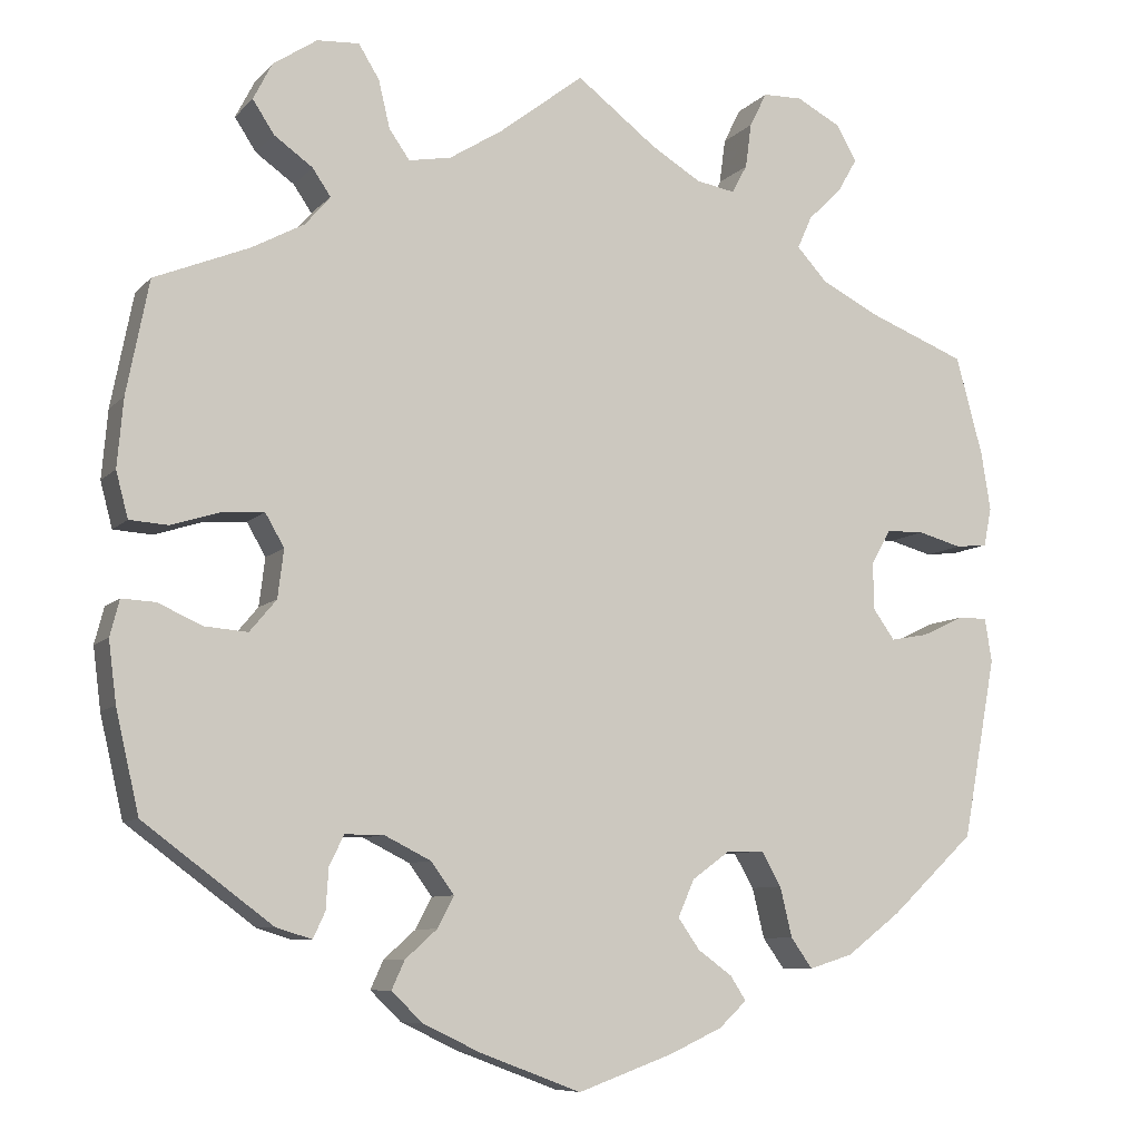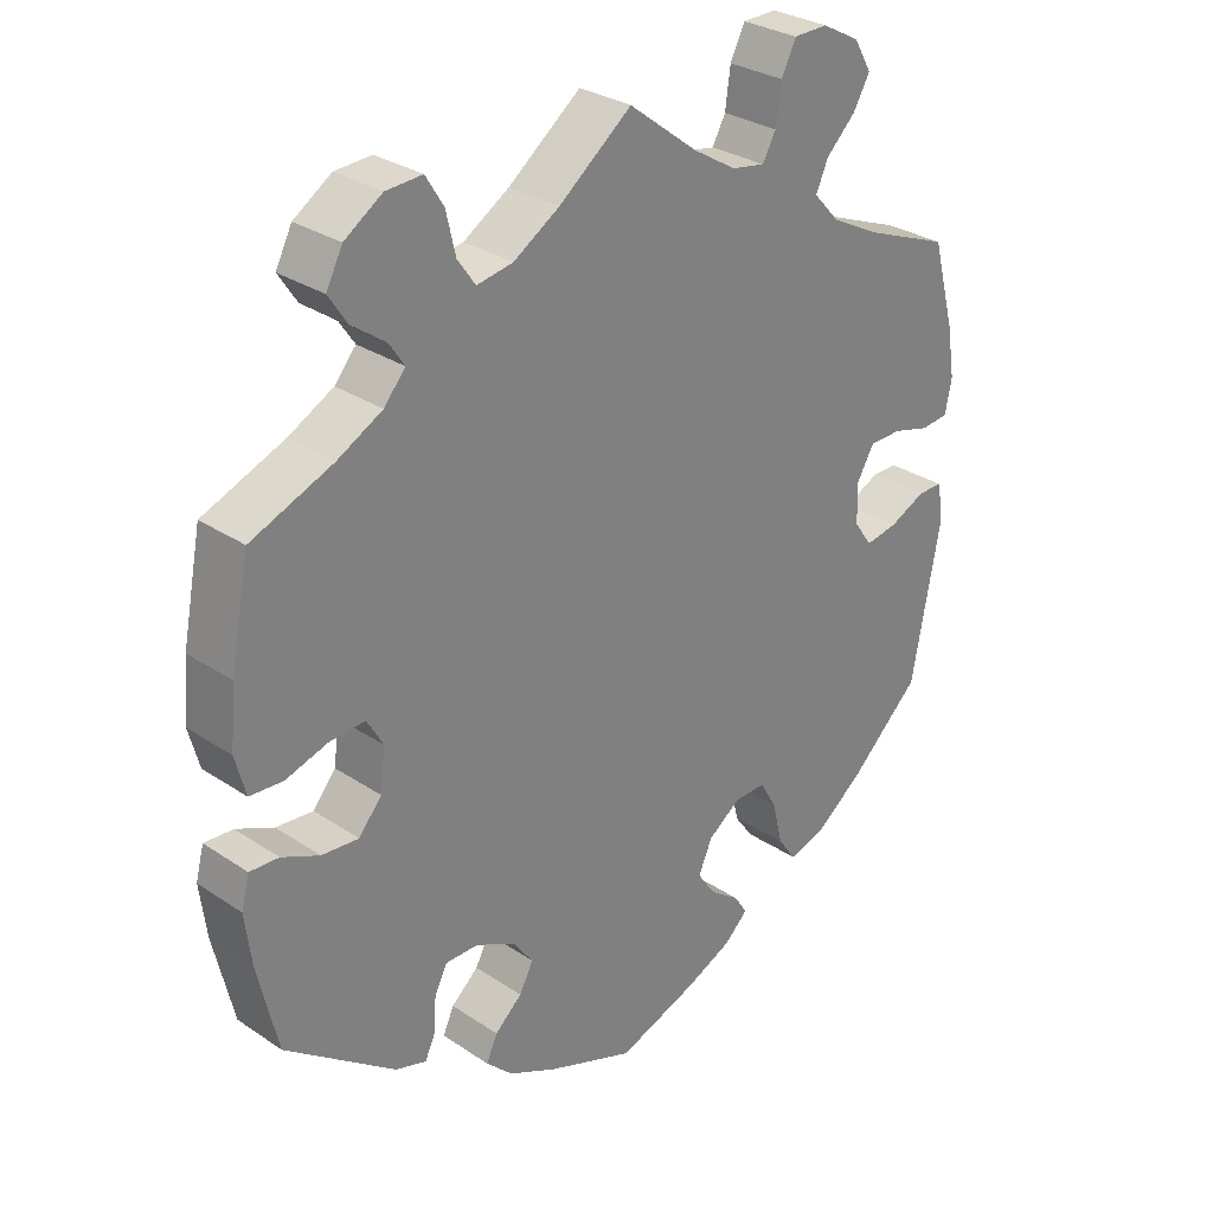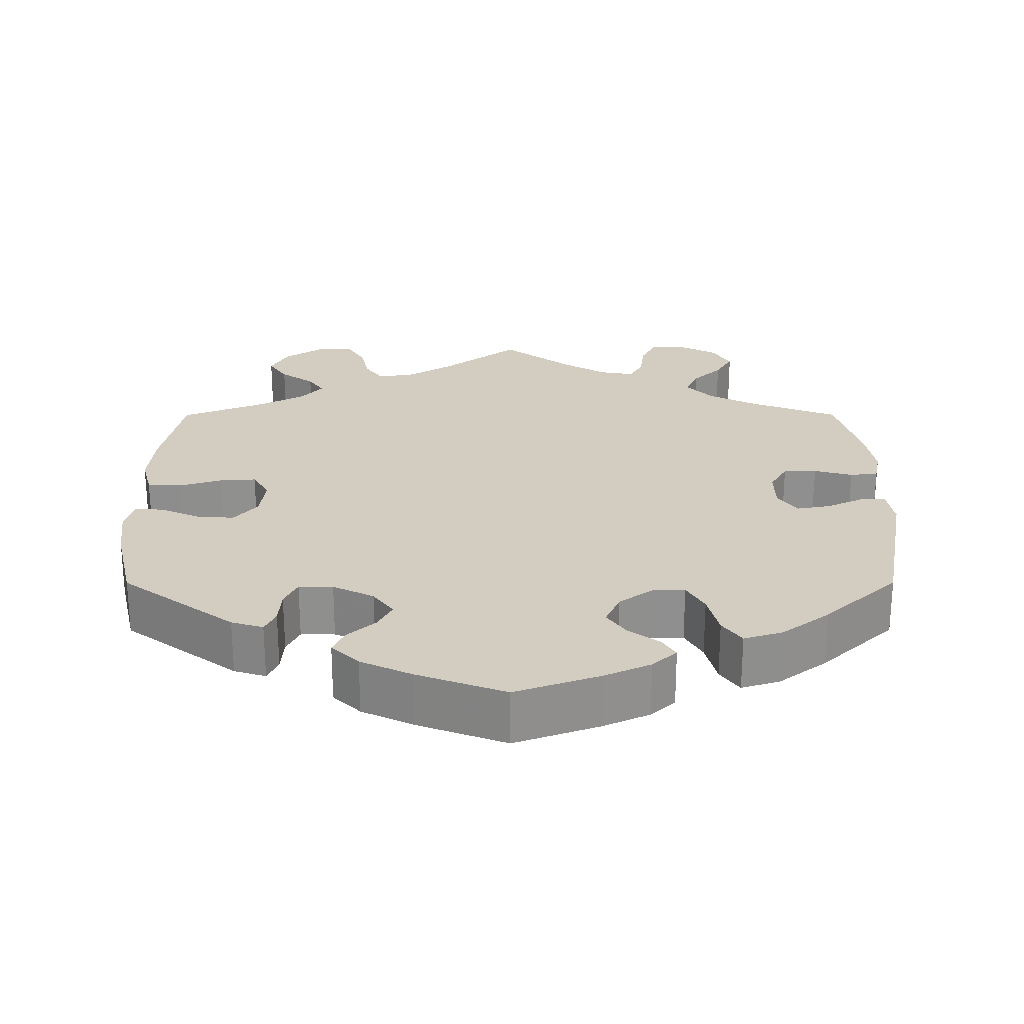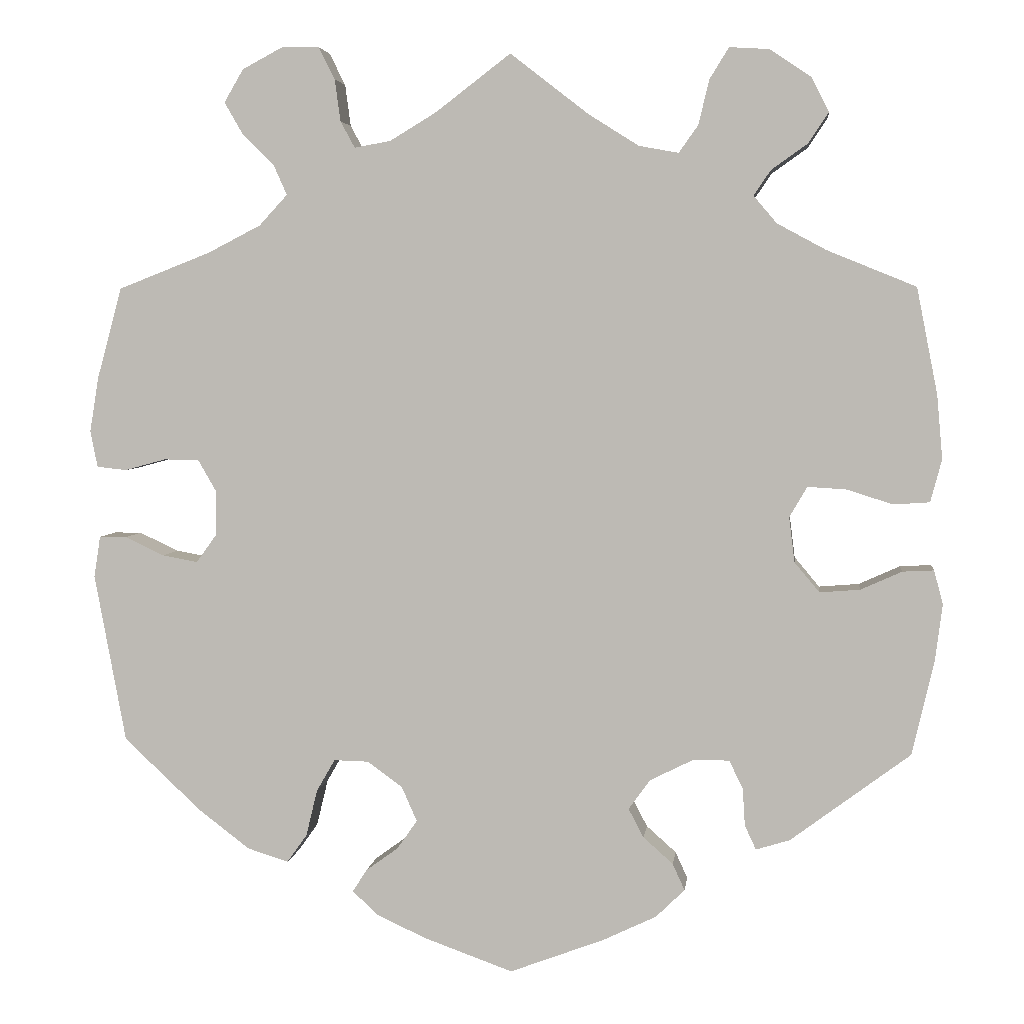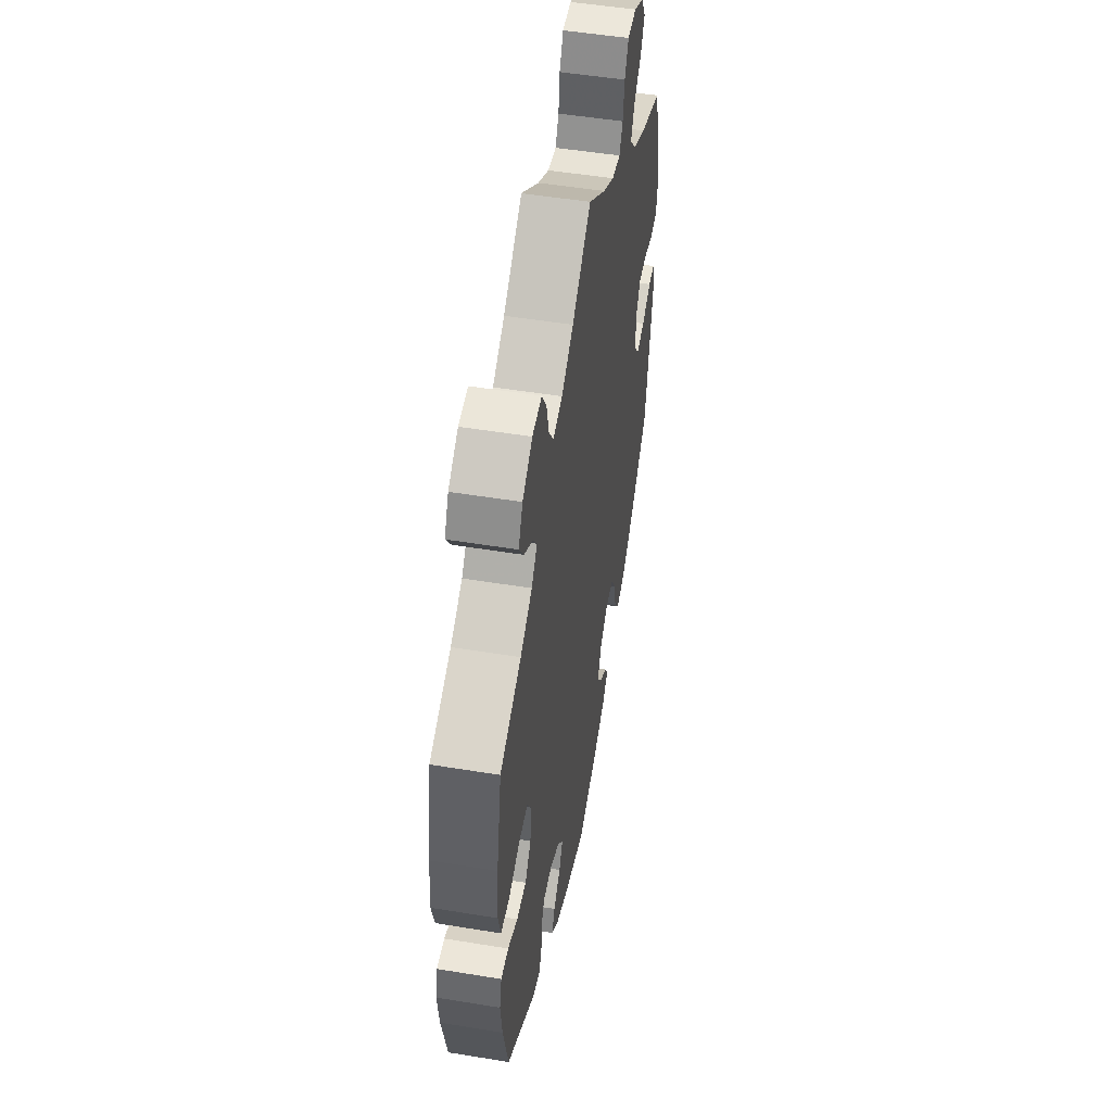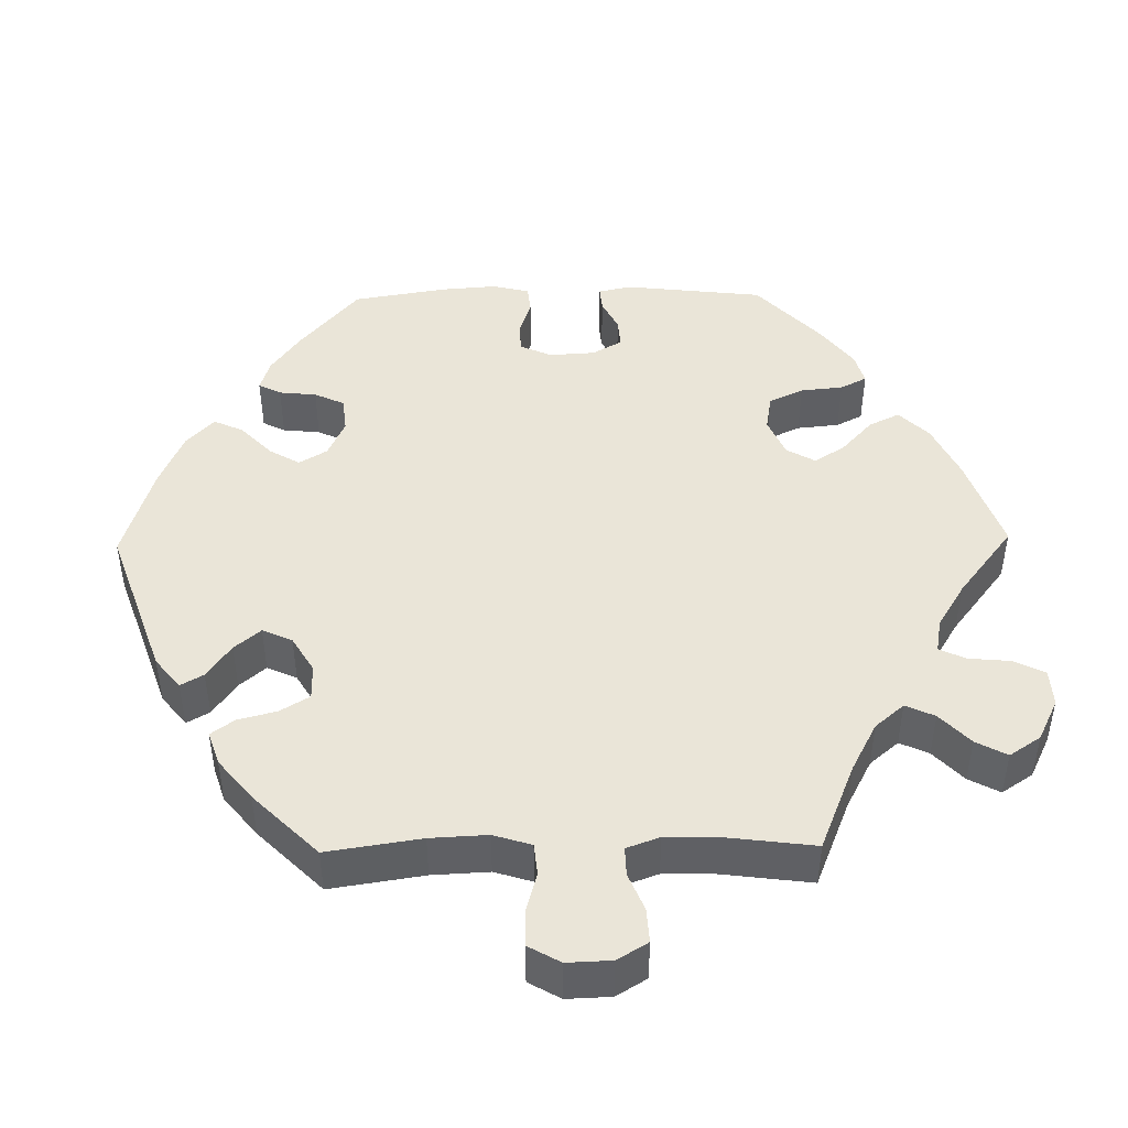
<metadata>
{"format":"obj","ext":"obj","renderer":"f3d","projection":"perspective","resolution":1024,"background":"white","views":[{"elev":-8.3,"azim":156.9,"up":"+Z"},{"elev":29.7,"azim":134.4,"up":"+Z"},{"elev":24.8,"azim":179.9,"up":"+Y"},{"elev":4.2,"azim":6.8,"up":"+Z"},{"elev":51.0,"azim":100.1,"up":"+Z"},{"elev":45.4,"azim":-31.0,"up":"+Y"}]}
</metadata>
<code>
v -0.539 0.07 -0.079
v -0.531 0.07 -0.028
v -0.497 0.07 -0.028
v -0.448 0.07 -0.051
v -0.404 0.07 -0.059
v -0.379 0.07 -0.024
v -0.378 0.07 0.031
v -0.401 0.07 0.071
v -0.445 0.07 0.072
v -0.496 0.07 0.058
v -0.533 0.07 0.062
v -0.542 0.07 0.107
v -0.531 0.07 0.175
v -0.5 0.07 0.289
v -0.385 0.07 0.334
v -0.319 0.07 0.368
v -0.284 0.07 0.406
v -0.301 0.07 0.444
v -0.34 0.07 0.482
v -0.363 0.07 0.522
v -0.339 0.07 0.563
v -0.288 0.07 0.59
v -0.242 0.07 0.589
v -0.222 0.07 0.549
v -0.215 0.07 0.497
v -0.197 0.07 0.464
v -0.152 0.07 0.472
v -0.094 0.07 0.507
v -0.001 0.07 0.578
v 0.097 0.07 0.502
v 0.159 0.07 0.463
v 0.208 0.07 0.454
v 0.232 0.07 0.488
v 0.245 0.07 0.543
v 0.269 0.07 0.582
v 0.318 0.07 0.579
v 0.369 0.07 0.545
v 0.391 0.07 0.502
v 0.366 0.07 0.464
v 0.321 0.07 0.432
v 0.3 0.07 0.401
v 0.329 0.07 0.367
v 0.39 0.07 0.334
v 0.5 0.07 0.289
v 0.526 0.07 0.157
v 0.533 0.07 0.078
v 0.519 0.07 0.025
v 0.474 0.07 0.022
v 0.417 0.07 0.04
v 0.369 0.07 0.043
v 0.347 0.07 0.005
v 0.354 0.07 -0.051
v 0.385 0.07 -0.088
v 0.435 0.07 -0.084
v 0.486 0.07 -0.061
v 0.525 0.07 -0.059
v 0.536 0.07 -0.101
v 0.527 0.07 -0.172
v 0.5 0.07 -0.289
v 0.351 0.07 -0.4
v 0.309 0.07 -0.413
v 0.295 0.07 -0.383
v 0.292 0.07 -0.336
v 0.275 0.07 -0.301
v 0.23 0.07 -0.301
v 0.176 0.07 -0.328
v 0.149 0.07 -0.365
v 0.168 0.07 -0.401
v 0.205 0.07 -0.434
v 0.22 0.07 -0.467
v 0.184 0.07 -0.502
v 0.117 0.07 -0.534
v 0 0.07 -0.578
v -0.111 0.07 -0.538
v -0.172 0.07 -0.51
v -0.204 0.07 -0.48
v -0.186 0.07 -0.452
v -0.146 0.07 -0.423
v -0.121 0.07 -0.387
v -0.14 0.07 -0.344
v -0.184 0.07 -0.312
v -0.227 0.07 -0.311
v -0.25 0.07 -0.351
v -0.264 0.07 -0.409
v -0.289 0.07 -0.444
v -0.34 0.07 -0.428
v -0.403 0.07 -0.38
v -0.5 0.07 -0.289
v -0.539 0 -0.079
v -0.531 0 -0.028
v -0.497 0 -0.028
v -0.448 0 -0.051
v -0.404 0 -0.059
v -0.379 0 -0.024
v -0.378 0 0.031
v -0.401 0 0.071
v -0.445 0 0.072
v -0.496 0 0.058
v -0.533 0 0.062
v -0.542 0 0.107
v -0.531 0 0.175
v -0.5 0 0.289
v -0.385 0 0.334
v -0.319 0 0.368
v -0.284 0 0.406
v -0.301 0 0.444
v -0.34 0 0.482
v -0.363 0 0.522
v -0.339 0 0.563
v -0.288 0 0.59
v -0.242 0 0.589
v -0.222 0 0.549
v -0.215 0 0.497
v -0.197 0 0.464
v -0.152 0 0.472
v -0.094 0 0.507
v -0.001 0 0.578
v 0.097 0 0.502
v 0.159 0 0.463
v 0.208 0 0.454
v 0.232 0 0.488
v 0.245 0 0.543
v 0.269 0 0.582
v 0.318 0 0.579
v 0.369 0 0.545
v 0.391 0 0.502
v 0.366 0 0.464
v 0.321 0 0.432
v 0.3 0 0.401
v 0.329 0 0.367
v 0.39 0 0.334
v 0.5 0 0.289
v 0.526 0 0.157
v 0.533 0 0.078
v 0.519 0 0.025
v 0.474 0 0.022
v 0.417 0 0.04
v 0.369 0 0.043
v 0.347 0 0.005
v 0.354 0 -0.051
v 0.385 0 -0.088
v 0.435 0 -0.084
v 0.486 0 -0.061
v 0.525 0 -0.059
v 0.536 0 -0.101
v 0.527 0 -0.172
v 0.5 0 -0.289
v 0.351 0 -0.4
v 0.309 0 -0.413
v 0.295 0 -0.383
v 0.292 0 -0.336
v 0.275 0 -0.301
v 0.23 0 -0.301
v 0.176 0 -0.328
v 0.149 0 -0.365
v 0.168 0 -0.401
v 0.205 0 -0.434
v 0.22 0 -0.467
v 0.184 0 -0.502
v 0.117 0 -0.534
v 0 0 -0.578
v -0.111 0 -0.538
v -0.172 0 -0.51
v -0.204 0 -0.48
v -0.186 0 -0.452
v -0.146 0 -0.423
v -0.121 0 -0.387
v -0.14 0 -0.344
v -0.184 0 -0.312
v -0.227 0 -0.311
v -0.25 0 -0.351
v -0.264 0 -0.409
v -0.289 0 -0.444
v -0.34 0 -0.428
v -0.403 0 -0.38
v -0.5 0 -0.289
f 83 84 85 86
f 82 83 86 87
f 75 76 77 78
f 75 78 79
f 74 75 79
f 73 74 79
f 72 73 79 80
f 68 69 70 71
f 67 68 71 72
f 60 61 62 63
f 60 63 64
f 59 60 64
f 58 59 64 65
f 54 55 56 57
f 53 54 57 58
f 46 47 48 49
f 46 49 50
f 43 44 45 46
f 42 43 46 50
f 41 42 50 51
f 37 38 39 40
f 37 40 41
f 36 37 41
f 33 34 35 36
f 32 33 36 41
f 31 32 41 51
f 28 29 30
f 27 28 30 31
f 26 27 31 51
f 22 23 24 25
f 22 25 26
f 21 22 26
f 18 19 20 21
f 17 18 21 26
f 16 17 26 51
f 12 13 14 15
f 9 10 11 12
f 8 9 12 15
f 7 8 15 16
f 1 2 3 4
f 1 4 5
f 82 87 88 1
f 67 72 80
f 66 67 80 81
f 65 66 81
f 53 58 65 81
f 52 53 81 82
f 6 7 16 51
f 5 6 51 52
f 1 5 52 82
f 174 173 172 171
f 175 174 171 170
f 166 165 164 163
f 167 166 163
f 167 163 162
f 167 162 161
f 168 167 161 160
f 159 158 157 156
f 160 159 156 155
f 151 150 149 148
f 152 151 148
f 152 148 147
f 153 152 147 146
f 145 144 143 142
f 146 145 142 141
f 137 136 135 134
f 138 137 134
f 134 133 132 131
f 138 134 131 130
f 139 138 130 129
f 128 127 126 125
f 129 128 125
f 129 125 124
f 124 123 122 121
f 129 124 121 120
f 139 129 120 119
f 118 117 116
f 119 118 116 115
f 139 119 115 114
f 113 112 111 110
f 114 113 110
f 114 110 109
f 109 108 107 106
f 114 109 106 105
f 139 114 105 104
f 103 102 101 100
f 100 99 98 97
f 103 100 97 96
f 104 103 96 95
f 92 91 90 89
f 93 92 89
f 89 176 175 170
f 168 160 155
f 169 168 155 154
f 169 154 153
f 169 153 146 141
f 170 169 141 140
f 139 104 95 94
f 140 139 94 93
f 170 140 93 89
f 1 89 90 2
f 2 90 91 3
f 3 91 92 4
f 4 92 93 5
f 5 93 94 6
f 6 94 95 7
f 7 95 96 8
f 8 96 97 9
f 9 97 98 10
f 10 98 99 11
f 11 99 100 12
f 12 100 101 13
f 13 101 102 14
f 14 102 103 15
f 15 103 104 16
f 16 104 105 17
f 17 105 106 18
f 18 106 107 19
f 19 107 108 20
f 20 108 109 21
f 21 109 110 22
f 22 110 111 23
f 23 111 112 24
f 24 112 113 25
f 25 113 114 26
f 26 114 115 27
f 27 115 116 28
f 28 116 117 29
f 29 117 118 30
f 30 118 119 31
f 31 119 120 32
f 32 120 121 33
f 33 121 122 34
f 34 122 123 35
f 35 123 124 36
f 36 124 125 37
f 37 125 126 38
f 38 126 127 39
f 39 127 128 40
f 40 128 129 41
f 41 129 130 42
f 42 130 131 43
f 43 131 132 44
f 44 132 133 45
f 45 133 134 46
f 46 134 135 47
f 47 135 136 48
f 48 136 137 49
f 49 137 138 50
f 50 138 139 51
f 51 139 140 52
f 52 140 141 53
f 53 141 142 54
f 54 142 143 55
f 55 143 144 56
f 56 144 145 57
f 57 145 146 58
f 58 146 147 59
f 59 147 148 60
f 60 148 149 61
f 61 149 150 62
f 62 150 151 63
f 63 151 152 64
f 64 152 153 65
f 65 153 154 66
f 66 154 155 67
f 67 155 156 68
f 68 156 157 69
f 69 157 158 70
f 70 158 159 71
f 71 159 160 72
f 72 160 161 73
f 73 161 162 74
f 74 162 163 75
f 75 163 164 76
f 76 164 165 77
f 77 165 166 78
f 78 166 167 79
f 79 167 168 80
f 80 168 169 81
f 81 169 170 82
f 82 170 171 83
f 83 171 172 84
f 84 172 173 85
f 85 173 174 86
f 86 174 175 87
f 87 175 176 88
f 88 176 89 1

</code>
